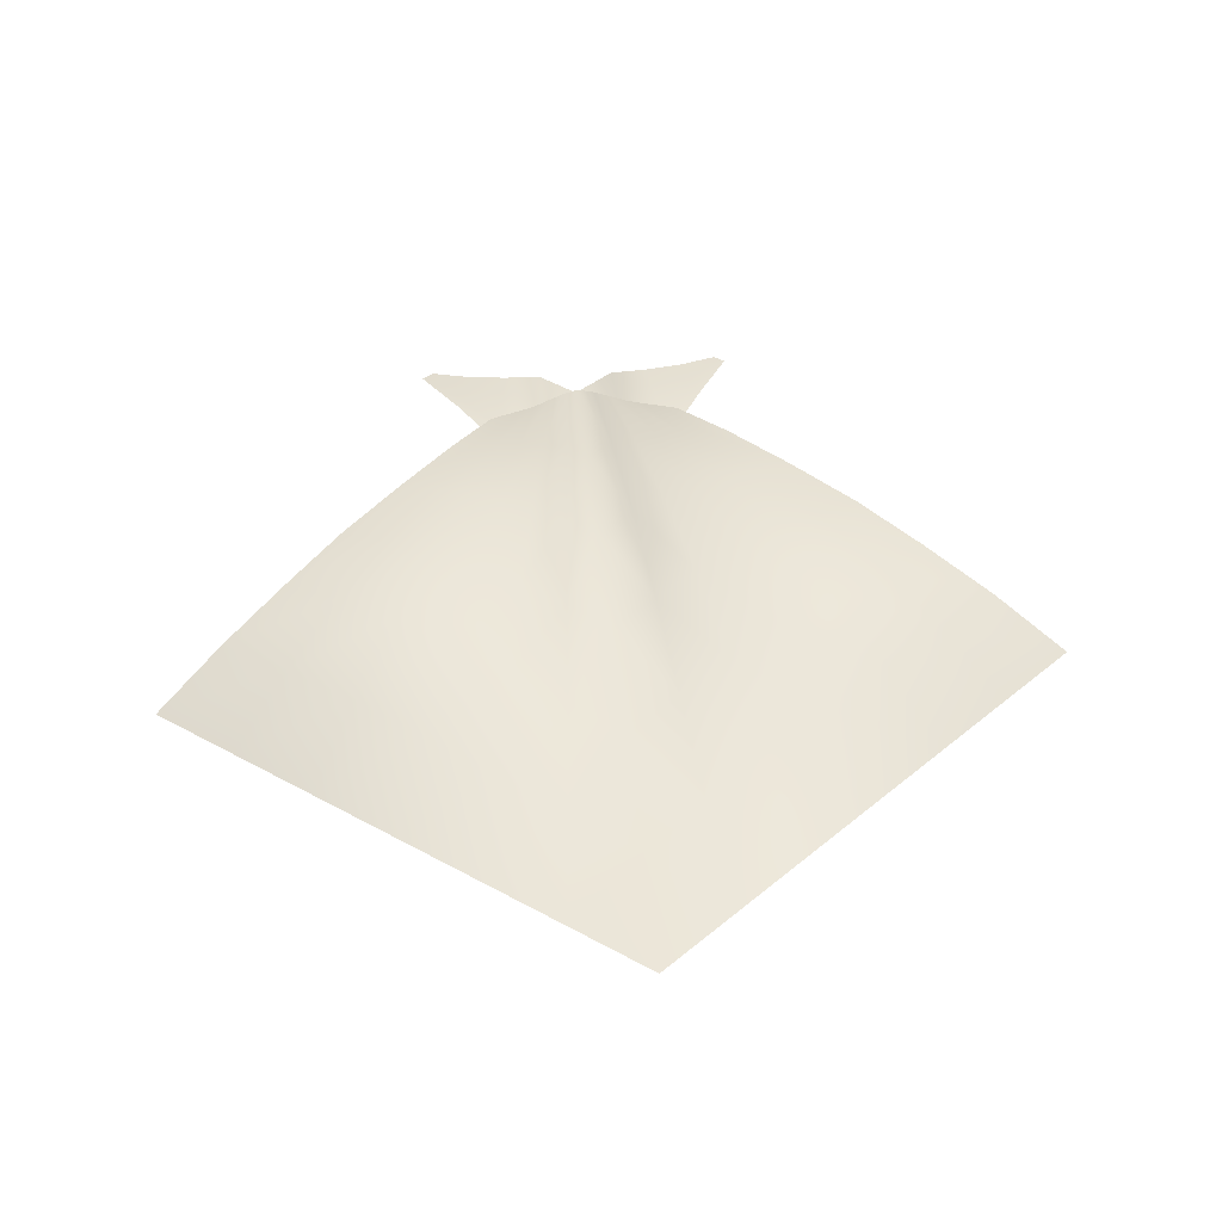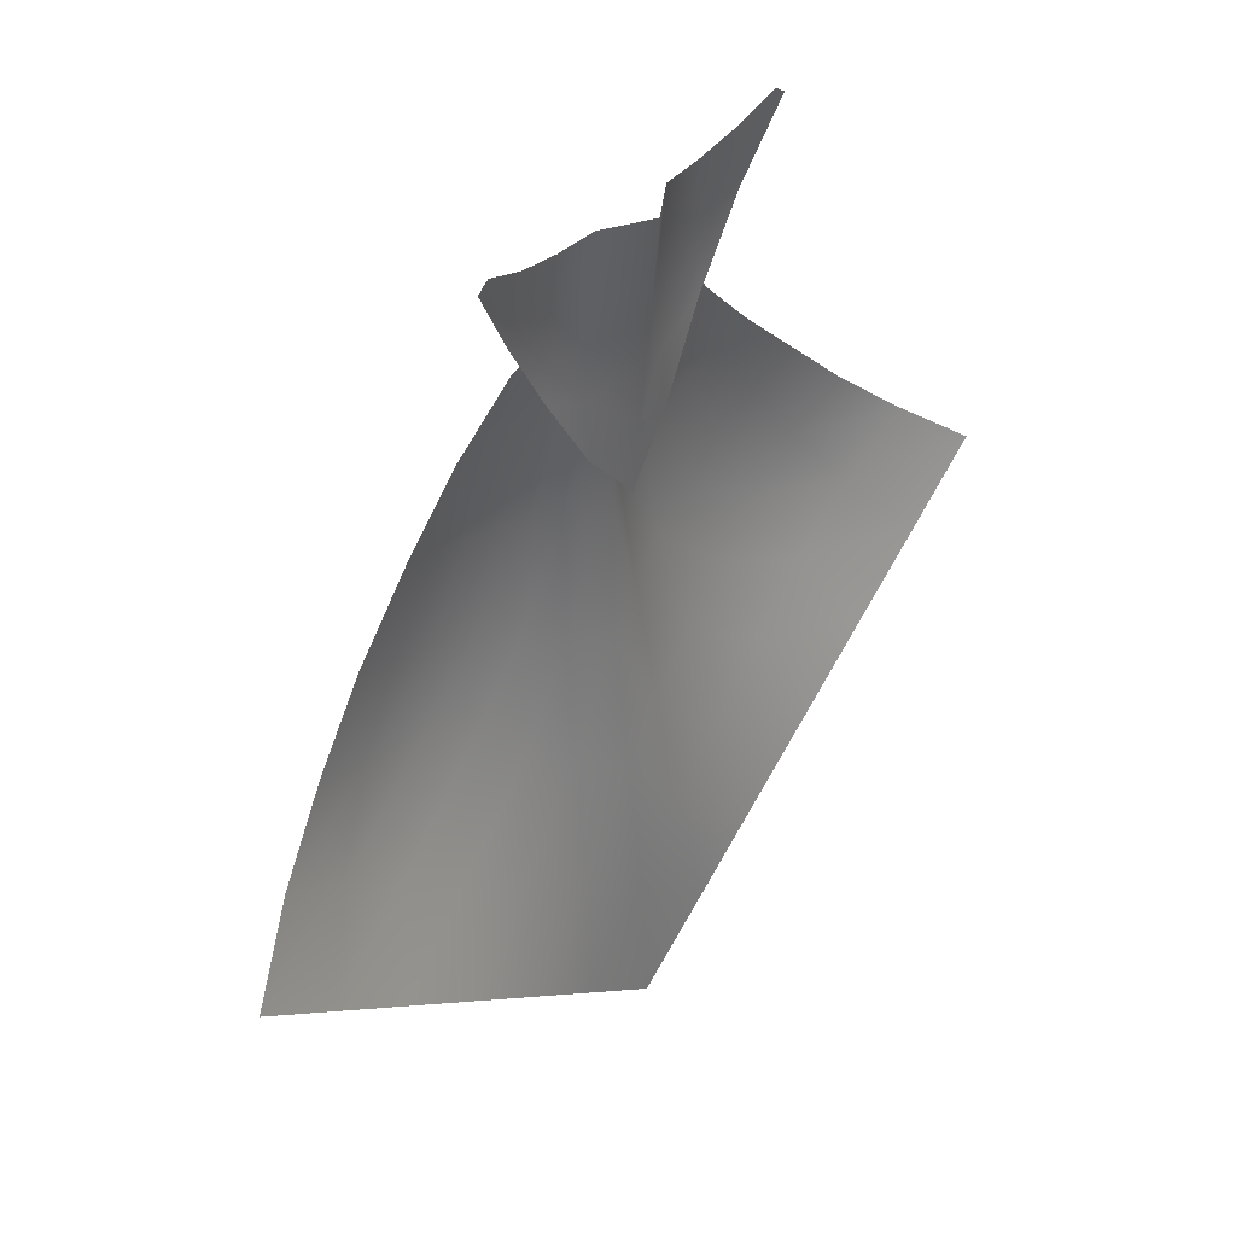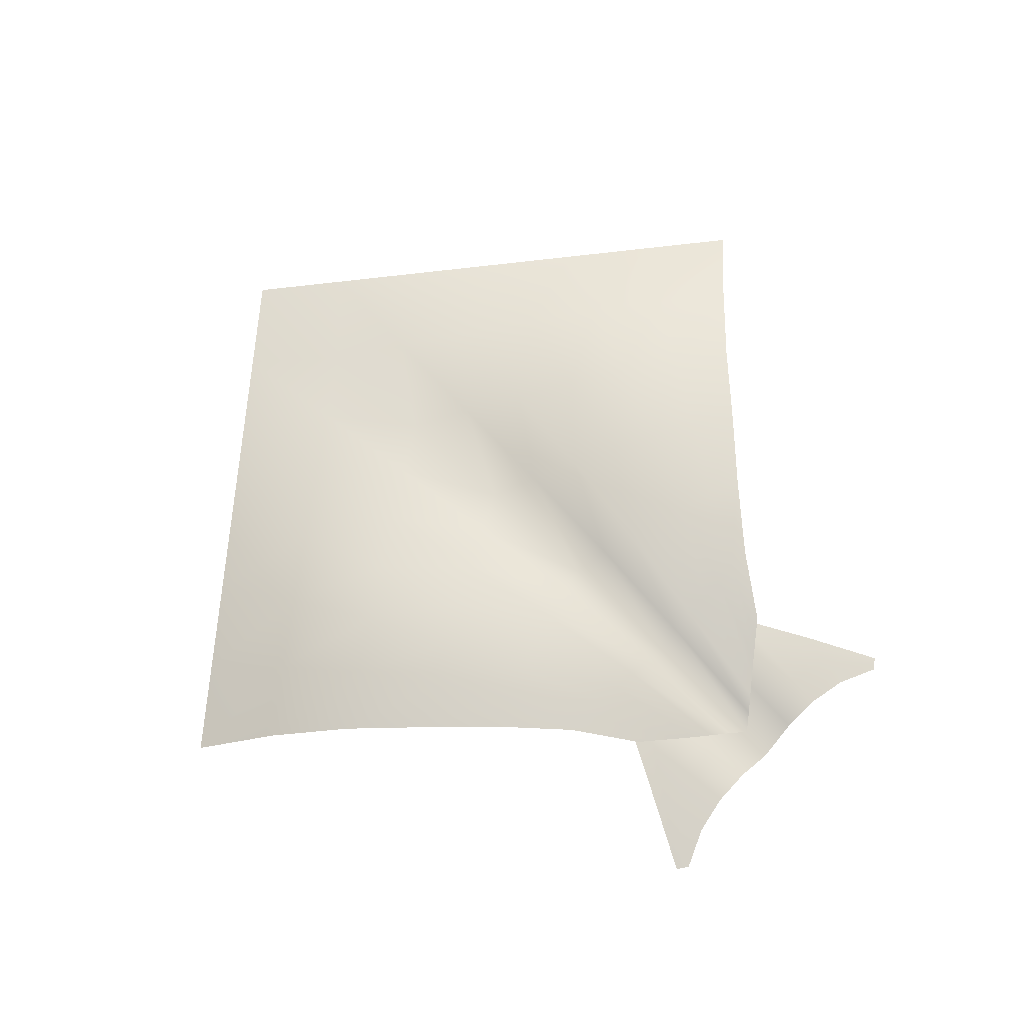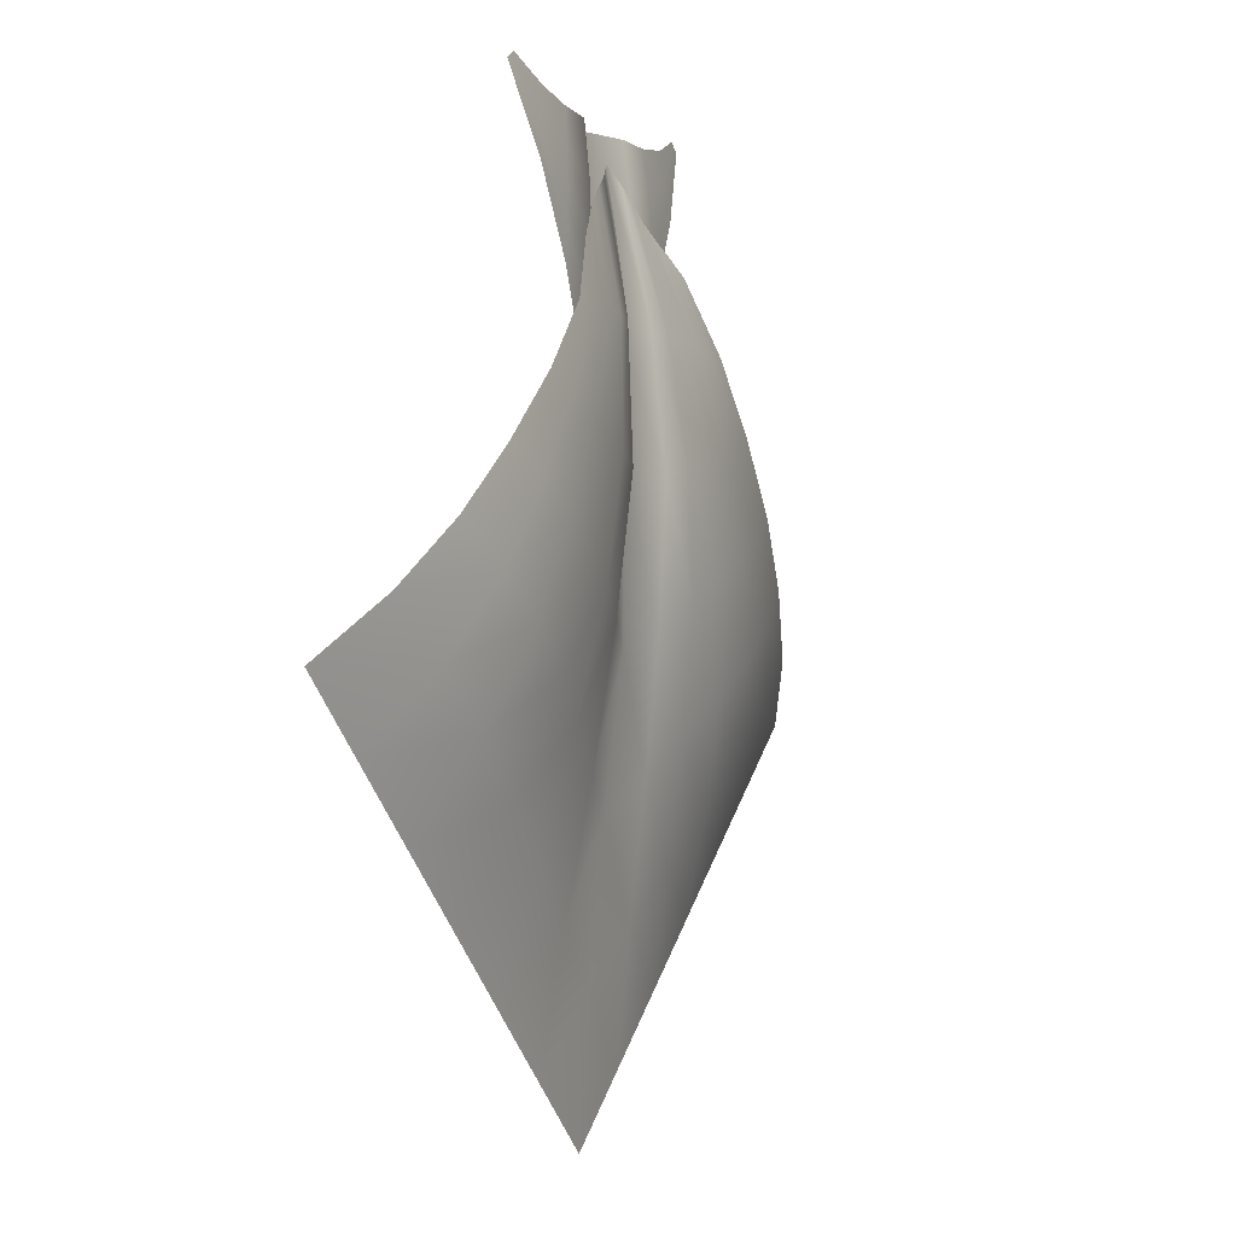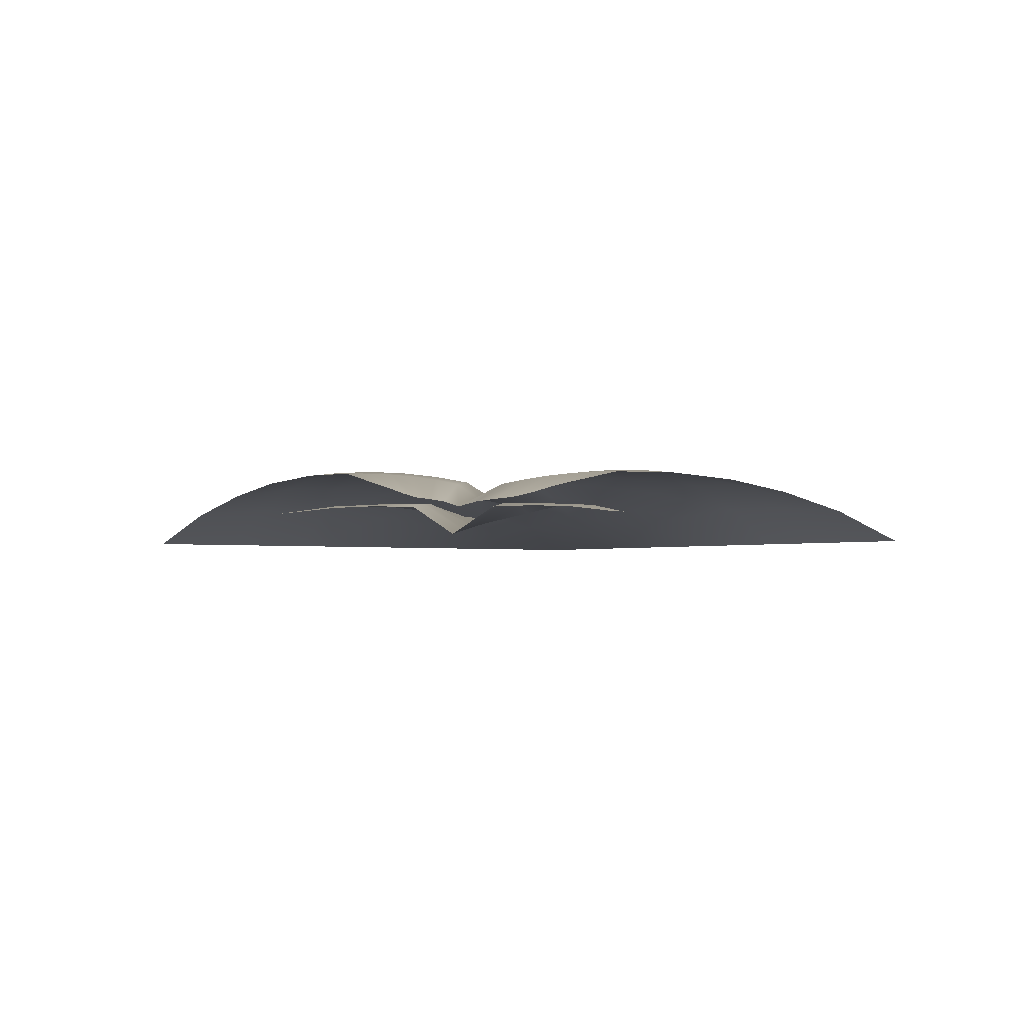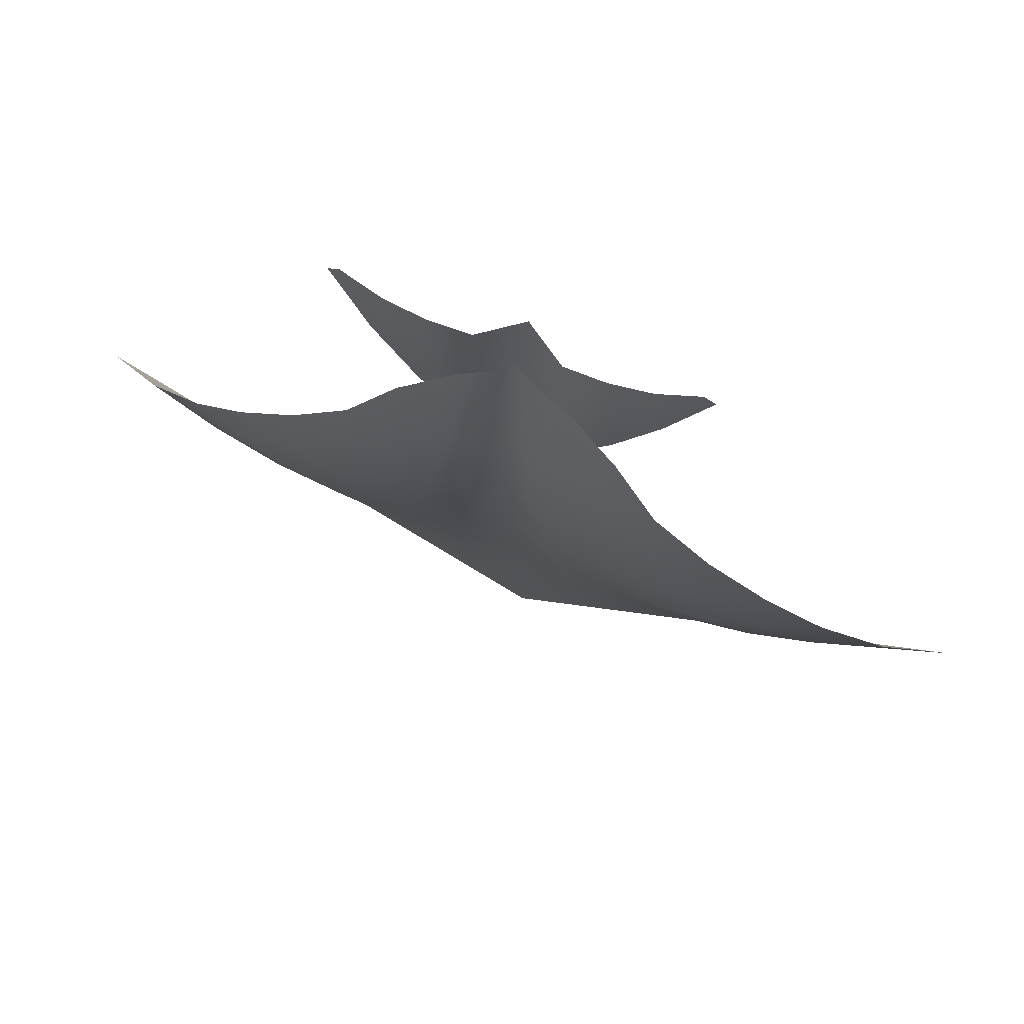
<metadata>
{"format":"obj","ext":"obj","renderer":"f3d","projection":"perspective","resolution":1024,"background":"white","views":[{"elev":42.5,"azim":174.4,"up":"+Y"},{"elev":42.1,"azim":-49.7,"up":"+Z"},{"elev":72.3,"azim":-45.9,"up":"+Y"},{"elev":-4.9,"azim":113.8,"up":"+Z"},{"elev":-2.5,"azim":8.2,"up":"+Y"},{"elev":72.5,"azim":-159.4,"up":"+Z"}]}
</metadata>
<code>
o fish_kite_Plane
v 0 0.2337 3.334
v 0.9979 0.5095 2.552
v 0 0 -4.662
v 4.443 0 -1.049
v 0 0.07635 -3.329
v 0 0.2121 -1.997
v 0 0.3874 -0.6641
v 0 0.3956 0.6686
v 0 0.3681 2.001
v 1.444 0.6571 1.937
v 2.004 0.6789 1.313
v 2.602 0.6336 0.6929
v 3.17 0.5239 0.09766
v 3.793 0.3245 -0.4905
v 0.1663 0.2899 3.204
v 0.3326 0.3199 3.073
v 0.4989 0.347 2.943
v 0.6653 0.3961 2.813
v 0.8316 0.4572 2.683
v 3.703 0 -1.651
v 2.962 0 -2.253
v 2.222 0 -2.856
v 1.481 0 -3.458
v 0.7405 0 -4.06
v 1.203 0.6547 1.948
v 0.9626 0.6411 1.959
v 0.7219 0.6162 1.969
v 0.4813 0.5799 1.98
v 0.2406 0.5323 1.991
v 1.67 0.7148 1.205
v 1.336 0.7268 1.098
v 1.002 0.7148 0.9906
v 0.6679 0.6789 0.8833
v 0.3339 0.6189 0.7759
v 2.168 0.7035 0.4667
v 1.735 0.7268 0.2406
v 1.301 0.7035 0.0144
v 0.8674 0.6336 -0.2117
v 0.4337 0.517 -0.4379
v 2.642 0.6231 -0.2514
v 2.114 0.6439 -0.6005
v 1.585 0.5867 -0.9495
v 1.057 0.451 -1.299
v 0.5284 0.3582 -1.648
v 3.161 0.3868 -0.9637
v 2.529 0.3908 -1.437
v 1.897 0.3286 -1.91
v 1.264 0.2461 -2.383
v 0.6322 0.1636 -2.856
v -0.9979 0.5095 2.552
v -4.443 0 -1.049
v -1.444 0.6571 1.937
v -2.004 0.6789 1.313
v -2.602 0.6336 0.6929
v -3.17 0.5239 0.09766
v -3.793 0.3245 -0.4905
v -0.1663 0.2899 3.204
v -0.3326 0.3199 3.073
v -0.4989 0.347 2.943
v -0.6653 0.3961 2.813
v -0.8316 0.4572 2.683
v -3.703 0 -1.651
v -2.962 0 -2.253
v -2.222 0 -2.856
v -1.481 0 -3.458
v -0.7405 0 -4.06
v -1.203 0.6547 1.948
v -0.9626 0.6411 1.959
v -0.7219 0.6162 1.969
v -0.4813 0.5799 1.98
v -0.2406 0.5323 1.991
v -1.67 0.7148 1.205
v -1.336 0.7268 1.098
v -1.002 0.7148 0.9906
v -0.6679 0.6789 0.8833
v -0.3339 0.6189 0.7759
v -2.168 0.7035 0.4667
v -1.735 0.7268 0.2406
v -1.301 0.7035 0.0144
v -0.8674 0.6336 -0.2117
v -0.4337 0.517 -0.4379
v -2.642 0.6231 -0.2514
v -2.114 0.6439 -0.6005
v -1.585 0.5867 -0.9495
v -1.057 0.451 -1.299
v -0.5284 0.3582 -1.648
v -3.161 0.3868 -0.9637
v -2.529 0.3908 -1.437
v -1.897 0.3286 -1.91
v -1.264 0.2461 -2.383
v -0.6322 0.1636 -2.856
v 0 -0.04823 3.655
v 0 0.1842 1.023
v 1.573 0.1556 3.889
v 1.684 0.1516 3.81
v 1.304 0.2532 3.109
v 0.8909 0.2818 2.353
v 0.4536 0.2381 1.566
v 1.18 0.2085 3.717
v 0.7867 0.2269 3.64
v 0.3933 0.2166 3.63
v 0 0.1261 1.681
v 0 0.068 2.339
v 0 0.009881 2.997
v 1.601 0.1549 3.869
v 1.629 0.1539 3.849
v 1.657 0.1528 3.83
v 0.4084 0.273 3.119
v 0.4235 0.2993 2.604
v 0.4385 0.2877 2.087
v 0.8127 0.2552 3.32
v 0.8388 0.2761 2.999
v 0.8649 0.283 2.676
v 1.211 0.2201 3.565
v 1.242 0.233 3.413
v 1.273 0.2448 3.261
v -1.573 0.1556 3.889
v -1.684 0.1516 3.81
v -1.304 0.2532 3.109
v -0.8909 0.2818 2.353
v -0.4536 0.2381 1.566
v -1.18 0.2085 3.717
v -0.7867 0.2269 3.64
v -0.3933 0.2166 3.63
v -1.601 0.1549 3.869
v -1.629 0.1539 3.849
v -1.657 0.1528 3.83
v -0.4084 0.273 3.119
v -0.4235 0.2993 2.604
v -0.4385 0.2877 2.087
v -0.8127 0.2552 3.32
v -0.8388 0.2761 2.999
v -0.8649 0.283 2.676
v -1.211 0.2201 3.565
v -1.242 0.233 3.413
v -1.273 0.2448 3.261
f 45 14 4 20
f 19 2 10 25
f 25 10 11 30
f 30 11 12 35
f 35 12 13 40
f 40 13 14 45
f 6 44 49 5
f 44 43 48 49
f 43 42 47 48
f 42 41 46 47
f 41 40 45 46
f 7 39 44 6
f 39 38 43 44
f 38 37 42 43
f 37 36 41 42
f 36 35 40 41
f 8 34 39 7
f 34 33 38 39
f 33 32 37 38
f 32 31 36 37
f 31 30 35 36
f 9 29 34 8
f 29 28 33 34
f 28 27 32 33
f 27 26 31 32
f 26 25 30 31
f 1 15 29 9
f 15 16 28 29
f 16 17 27 28
f 17 18 26 27
f 18 19 25 26
f 5 49 24 3
f 49 48 23 24
f 48 47 22 23
f 47 46 21 22
f 46 45 20 21
f 87 62 51 56
f 61 67 52 50
f 67 72 53 52
f 72 77 54 53
f 77 82 55 54
f 82 87 56 55
f 6 5 91 86
f 86 91 90 85
f 85 90 89 84
f 84 89 88 83
f 83 88 87 82
f 7 6 86 81
f 81 86 85 80
f 80 85 84 79
f 79 84 83 78
f 78 83 82 77
f 8 7 81 76
f 76 81 80 75
f 75 80 79 74
f 74 79 78 73
f 73 78 77 72
f 9 8 76 71
f 71 76 75 70
f 70 75 74 69
f 69 74 73 68
f 68 73 72 67
f 1 9 71 57
f 57 71 70 58
f 58 70 69 59
f 59 69 68 60
f 60 68 67 61
f 5 3 66 91
f 91 66 65 90
f 90 65 64 89
f 89 64 63 88
f 88 63 62 87
f 116 107 95 96
f 102 110 98 93
f 110 113 97 98
f 113 116 96 97
f 100 99 114 111
f 111 114 115 112
f 112 115 116 113
f 101 100 111 108
f 108 111 112 109
f 109 112 113 110
f 92 101 108 104
f 104 108 109 103
f 103 109 110 102
f 99 94 105 114
f 114 105 106 115
f 115 106 107 116
f 136 119 118 127
f 102 93 121 130
f 130 121 120 133
f 133 120 119 136
f 123 131 134 122
f 131 132 135 134
f 132 133 136 135
f 124 128 131 123
f 128 129 132 131
f 129 130 133 132
f 92 104 128 124
f 104 103 129 128
f 103 102 130 129
f 122 134 125 117
f 134 135 126 125
f 135 136 127 126

</code>
